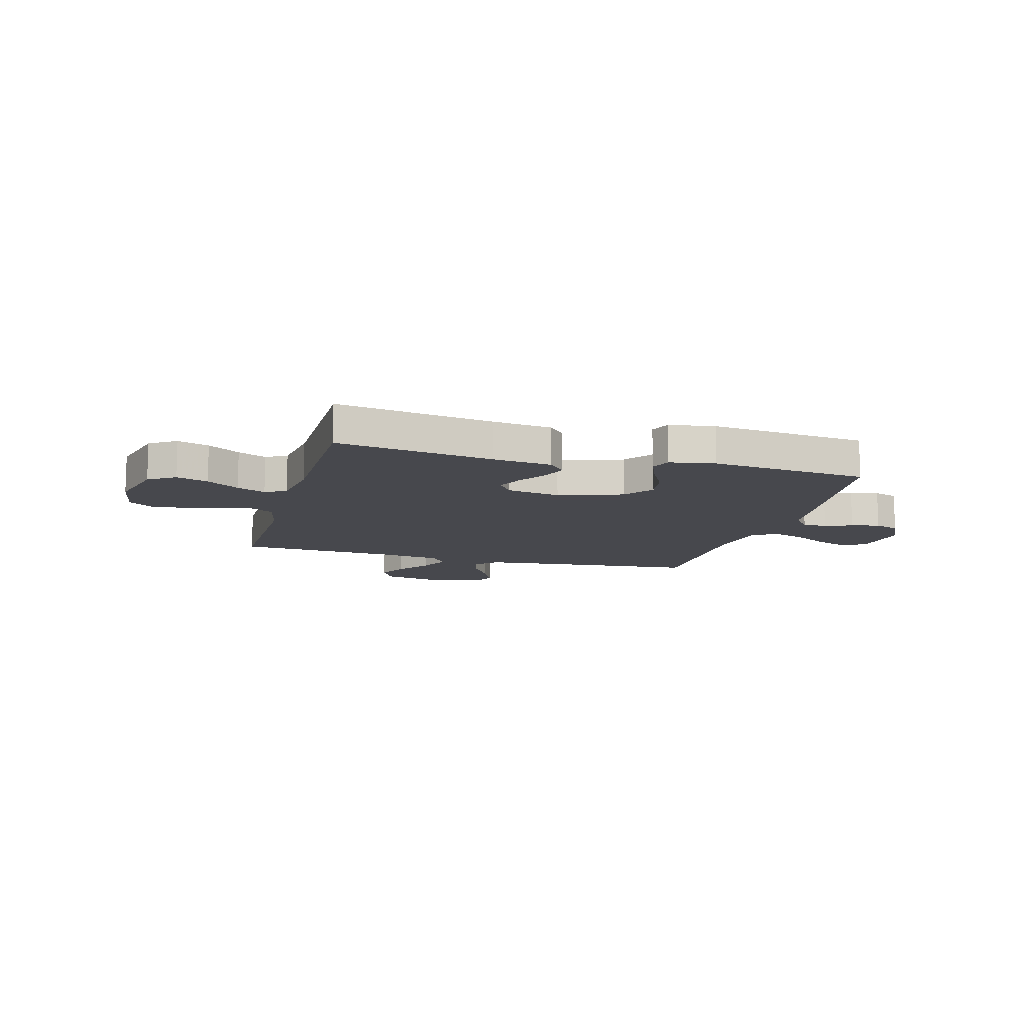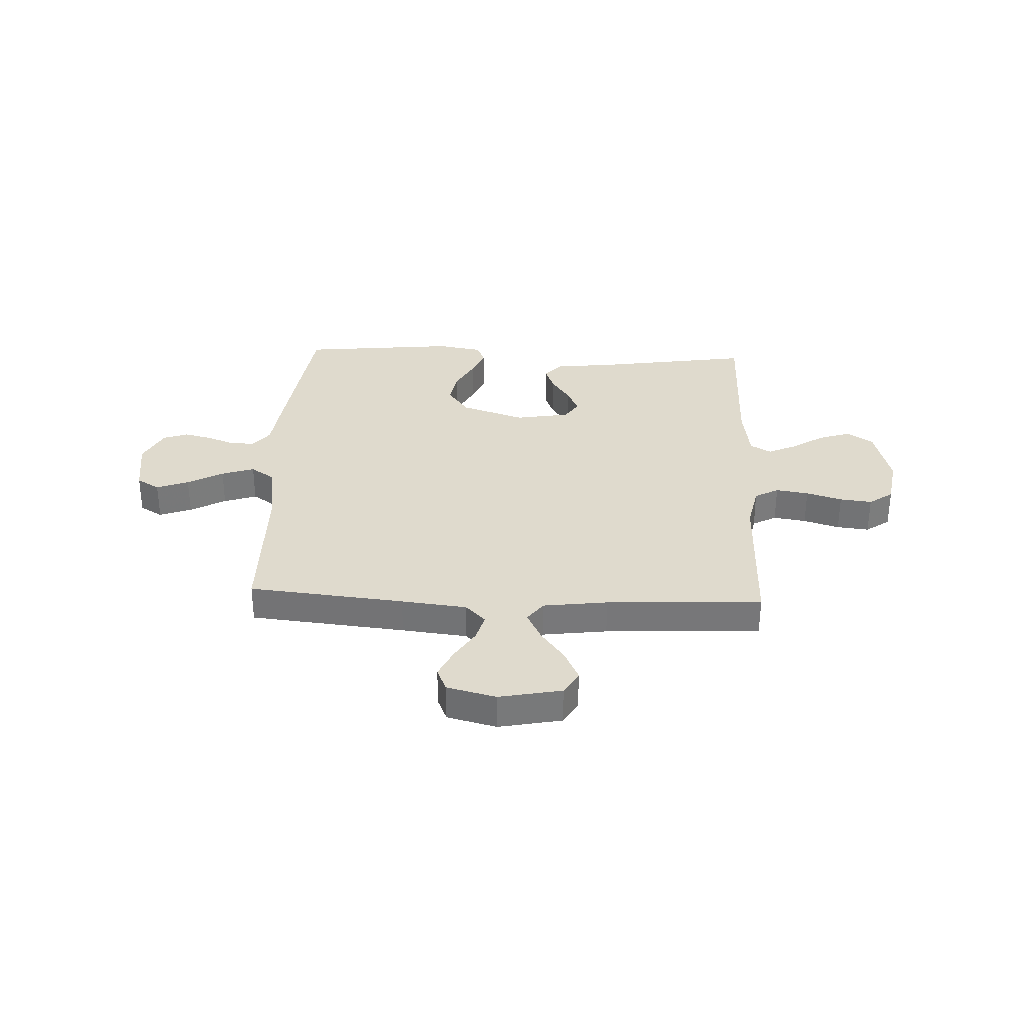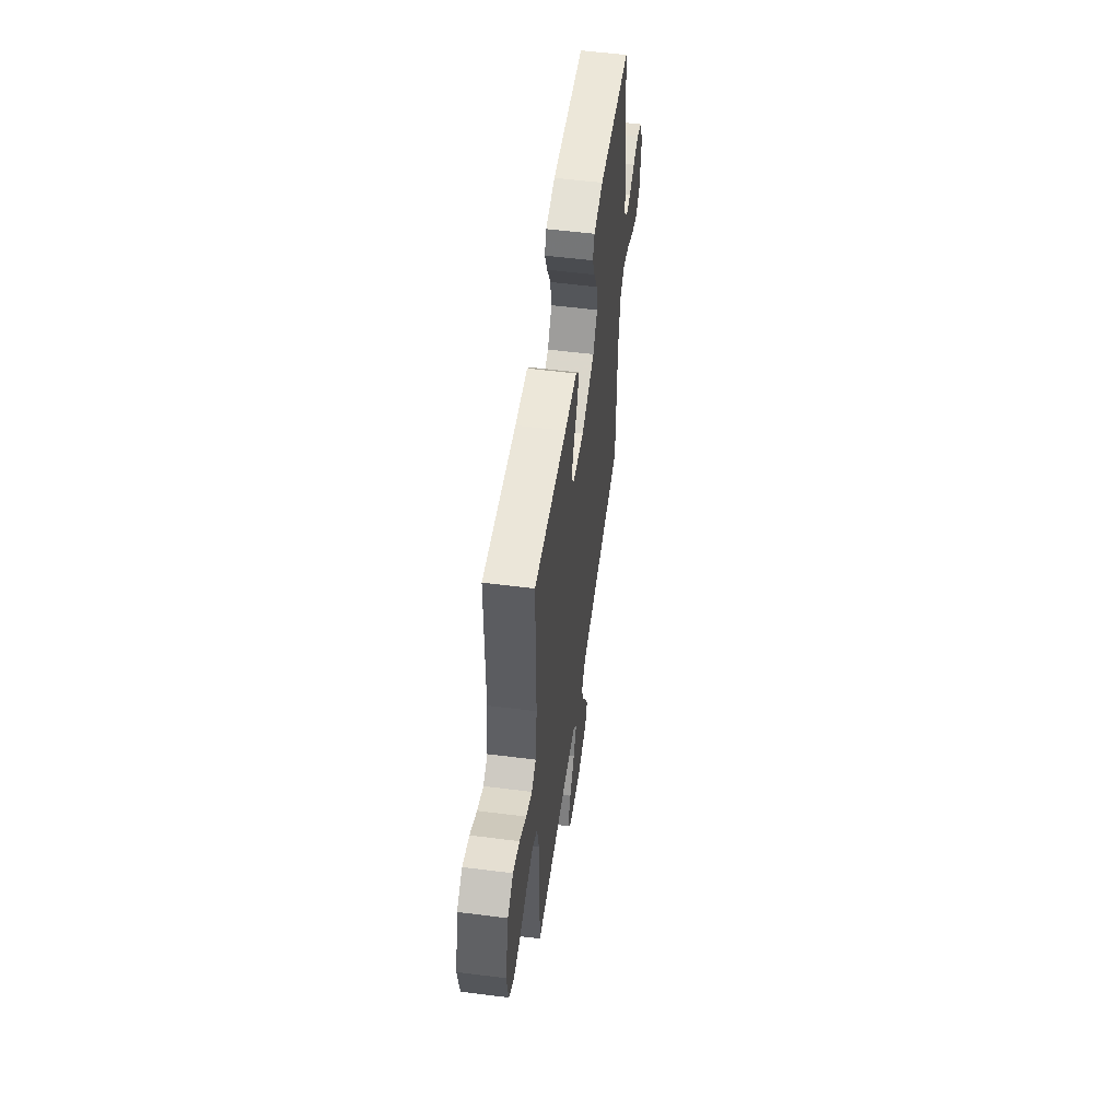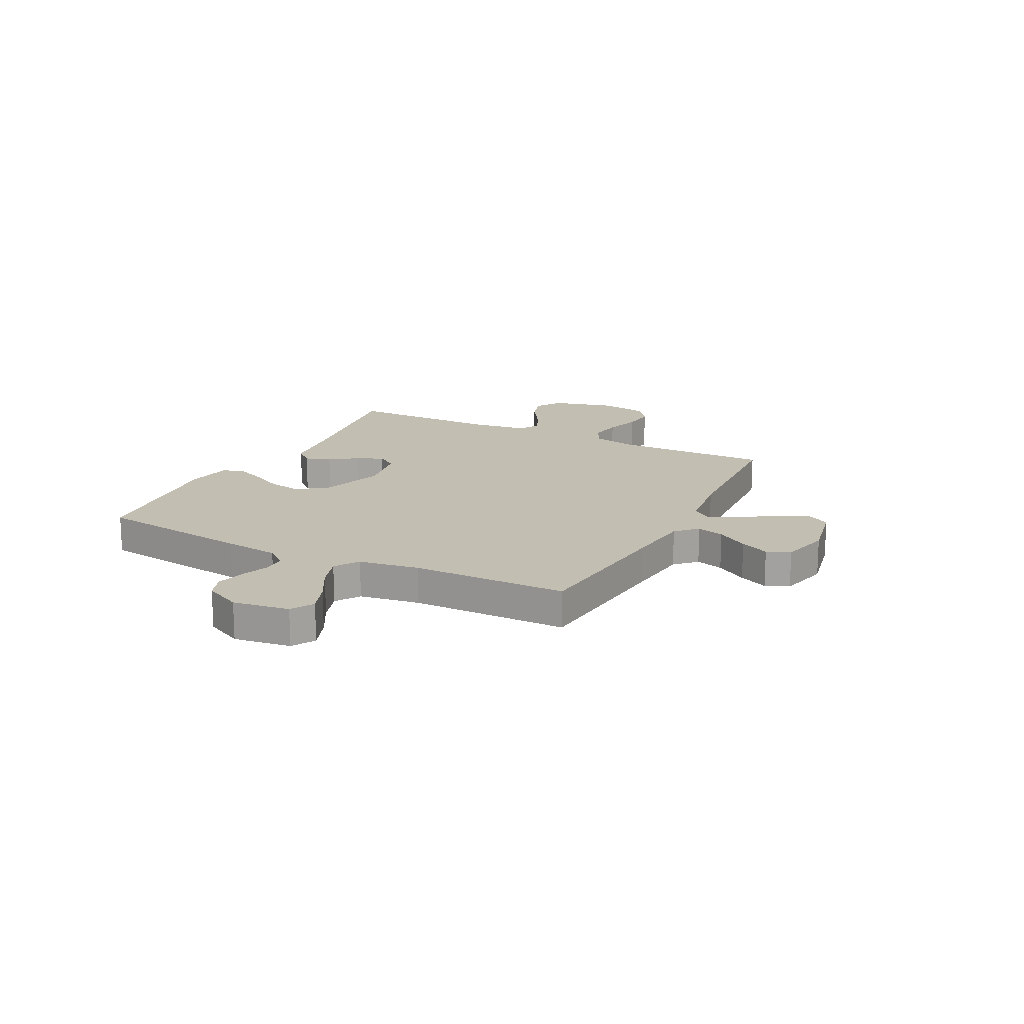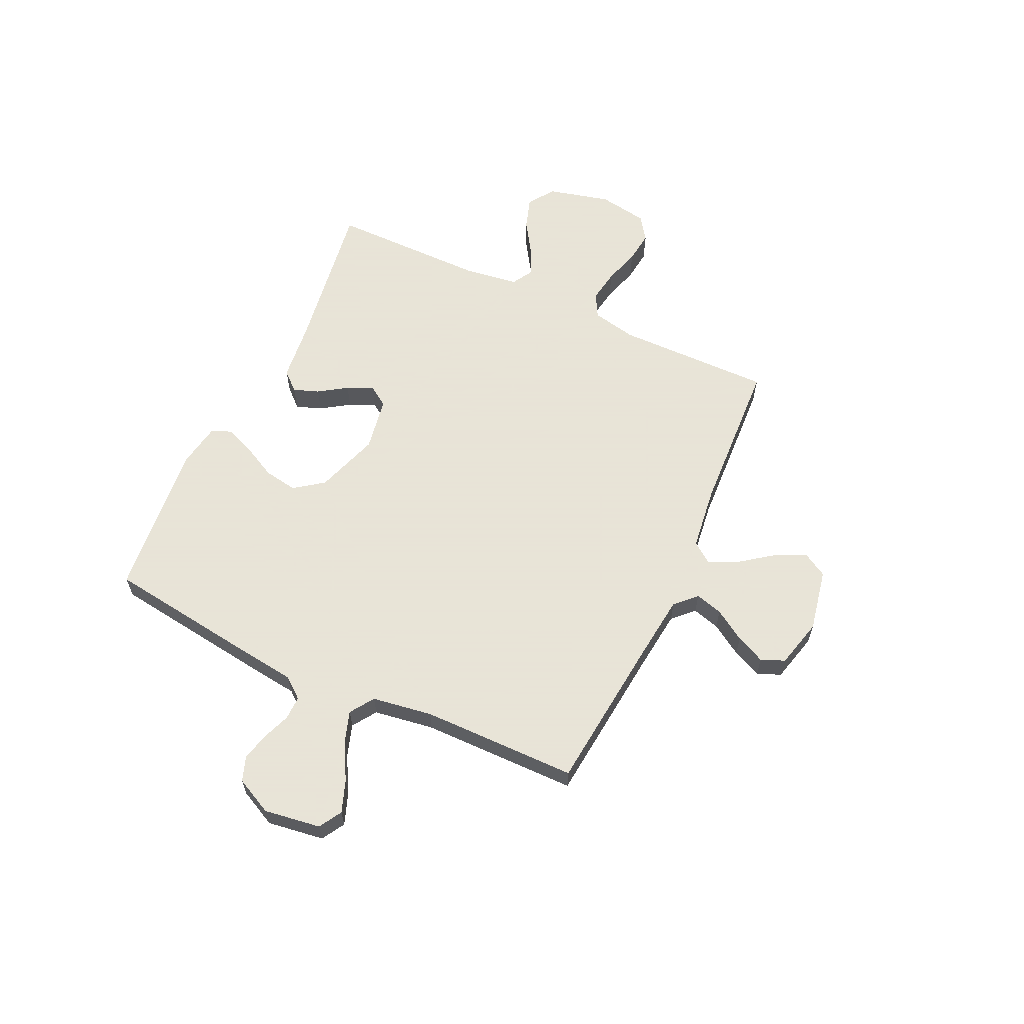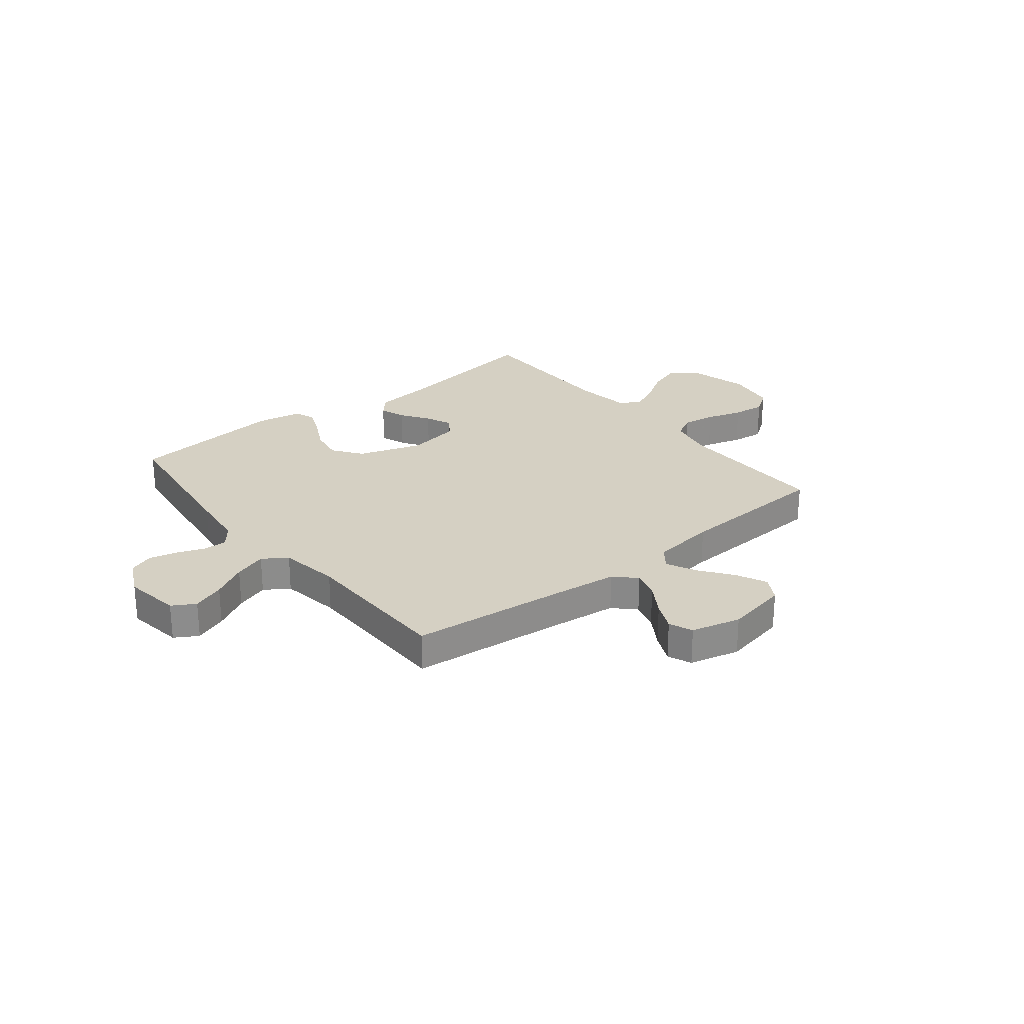
<metadata>
{"format":"obj","ext":"obj","renderer":"f3d","projection":"perspective","resolution":1024,"background":"white","views":[{"elev":-11.8,"azim":-15.5,"up":"+Y"},{"elev":32.8,"azim":-177.5,"up":"+Y"},{"elev":54.7,"azim":-82.3,"up":"+Z"},{"elev":17.1,"azim":116.9,"up":"+Y"},{"elev":61.4,"azim":115.1,"up":"+Y"},{"elev":26.2,"azim":141.3,"up":"+Y"}]}
</metadata>
<code>
v 0.5 0.07 -0.5
v 0.2 0.07 -0.53
v 0.074 0.07 -0.544
v 0.035 0.07 -0.583
v 0.05 0.07 -0.636
v 0.088 0.07 -0.696
v 0.114 0.07 -0.752
v 0.095 0.07 -0.797
v 0 0.07 -0.821
v -0.121 0.07 -0.797
v -0.148 0.07 -0.75
v -0.12 0.07 -0.691
v -0.074 0.07 -0.629
v -0.046 0.07 -0.572
v -0.076 0.07 -0.532
v -0.2 0.07 -0.516
v -0.5 0.07 -0.5
v -0.496 0.07 -0.2
v -0.514 0.07 -0.114
v -0.56 0.07 -0.089
v -0.623 0.07 -0.099
v -0.692 0.07 -0.12
v -0.754 0.07 -0.127
v -0.8 0.07 -0.095
v -0.816 0.07 0
v -0.785 0.07 0.121
v -0.734 0.07 0.155
v -0.673 0.07 0.135
v -0.611 0.07 0.095
v -0.556 0.07 0.07
v -0.516 0.07 0.093
v -0.501 0.07 0.2
v -0.5 0.07 0.5
v -0.2 0.07 0.454
v -0.086 0.07 0.441
v -0.054 0.07 0.405
v -0.072 0.07 0.356
v -0.108 0.07 0.302
v -0.13 0.07 0.252
v -0.104 0.07 0.213
v 0 0.07 0.195
v 0.123 0.07 0.236
v 0.164 0.07 0.292
v 0.153 0.07 0.357
v 0.12 0.07 0.421
v 0.097 0.07 0.477
v 0.113 0.07 0.516
v 0.2 0.07 0.531
v 0.5 0.07 0.5
v 0.54 0.07 0.2
v 0.553 0.07 0.094
v 0.585 0.07 0.054
v 0.631 0.07 0.055
v 0.684 0.07 0.075
v 0.738 0.07 0.088
v 0.785 0.07 0.071
v 0.82 0.07 0
v 0.804 0.07 -0.109
v 0.76 0.07 -0.135
v 0.698 0.07 -0.112
v 0.63 0.07 -0.074
v 0.567 0.07 -0.053
v 0.521 0.07 -0.084
v 0.503 0.07 -0.2
v 0.5 0 -0.5
v 0.2 0 -0.53
v 0.074 0 -0.544
v 0.035 0 -0.583
v 0.05 0 -0.636
v 0.088 0 -0.696
v 0.114 0 -0.752
v 0.095 0 -0.797
v 0 0 -0.821
v -0.121 0 -0.797
v -0.148 0 -0.75
v -0.12 0 -0.691
v -0.074 0 -0.629
v -0.046 0 -0.572
v -0.076 0 -0.532
v -0.2 0 -0.516
v -0.5 0 -0.5
v -0.496 0 -0.2
v -0.514 0 -0.114
v -0.56 0 -0.089
v -0.623 0 -0.099
v -0.692 0 -0.12
v -0.754 0 -0.127
v -0.8 0 -0.095
v -0.816 0 0
v -0.785 0 0.121
v -0.734 0 0.155
v -0.673 0 0.135
v -0.611 0 0.095
v -0.556 0 0.07
v -0.516 0 0.093
v -0.501 0 0.2
v -0.5 0 0.5
v -0.2 0 0.454
v -0.086 0 0.441
v -0.054 0 0.405
v -0.072 0 0.356
v -0.108 0 0.302
v -0.13 0 0.252
v -0.104 0 0.213
v 0 0 0.195
v 0.123 0 0.236
v 0.164 0 0.292
v 0.153 0 0.357
v 0.12 0 0.421
v 0.097 0 0.477
v 0.113 0 0.516
v 0.2 0 0.531
v 0.5 0 0.5
v 0.54 0 0.2
v 0.553 0 0.094
v 0.585 0 0.054
v 0.631 0 0.055
v 0.684 0 0.075
v 0.738 0 0.088
v 0.785 0 0.071
v 0.82 0 0
v 0.804 0 -0.109
v 0.76 0 -0.135
v 0.698 0 -0.112
v 0.63 0 -0.074
v 0.567 0 -0.053
v 0.521 0 -0.084
v 0.503 0 -0.2
f 59 60 61
f 58 59 61
f 57 58 61
f 56 57 61
f 55 56 61
f 54 55 61
f 53 54 61
f 52 53 61 62
f 51 52 62 63
f 50 51 63
f 49 50 63
f 48 49 63
f 47 48 63
f 46 47 63
f 45 46 63
f 44 45 63
f 36 37 38
f 35 36 38
f 34 35 38
f 34 38 39
f 33 34 39
f 32 33 39
f 31 32 39 40
f 27 28 29
f 26 27 29
f 25 26 29
f 24 25 29
f 23 24 29
f 22 23 29
f 21 22 29
f 20 21 29 30
f 31 40 41
f 30 31 41
f 20 30 41
f 19 20 41
f 11 12 13
f 10 11 13
f 9 10 13
f 8 9 13
f 7 8 13
f 6 7 13
f 5 6 13
f 4 5 13 14
f 3 4 14 15
f 64 1 2
f 3 15 16
f 2 3 16
f 64 2 16
f 43 44 63 64
f 18 19 41 42
f 17 18 42
f 16 17 42
f 64 16 42
f 42 43 64
f 125 124 123
f 125 123 122
f 125 122 121
f 125 121 120
f 125 120 119
f 125 119 118
f 125 118 117
f 126 125 117 116
f 127 126 116 115
f 127 115 114
f 127 114 113
f 127 113 112
f 127 112 111
f 127 111 110
f 127 110 109
f 127 109 108
f 102 101 100
f 102 100 99
f 102 99 98
f 103 102 98
f 103 98 97
f 103 97 96
f 104 103 96 95
f 93 92 91
f 93 91 90
f 93 90 89
f 93 89 88
f 93 88 87
f 93 87 86
f 93 86 85
f 94 93 85 84
f 105 104 95
f 105 95 94
f 105 94 84
f 105 84 83
f 77 76 75
f 77 75 74
f 77 74 73
f 77 73 72
f 77 72 71
f 77 71 70
f 77 70 69
f 78 77 69 68
f 79 78 68 67
f 66 65 128
f 80 79 67
f 80 67 66
f 80 66 128
f 128 127 108 107
f 106 105 83 82
f 106 82 81
f 106 81 80
f 106 80 128
f 128 107 106
f 1 65 66 2
f 2 66 67 3
f 3 67 68 4
f 4 68 69 5
f 5 69 70 6
f 6 70 71 7
f 7 71 72 8
f 8 72 73 9
f 9 73 74 10
f 10 74 75 11
f 11 75 76 12
f 12 76 77 13
f 13 77 78 14
f 14 78 79 15
f 15 79 80 16
f 16 80 81 17
f 17 81 82 18
f 18 82 83 19
f 19 83 84 20
f 20 84 85 21
f 21 85 86 22
f 22 86 87 23
f 23 87 88 24
f 24 88 89 25
f 25 89 90 26
f 26 90 91 27
f 27 91 92 28
f 28 92 93 29
f 29 93 94 30
f 30 94 95 31
f 31 95 96 32
f 32 96 97 33
f 33 97 98 34
f 34 98 99 35
f 35 99 100 36
f 36 100 101 37
f 37 101 102 38
f 38 102 103 39
f 39 103 104 40
f 40 104 105 41
f 41 105 106 42
f 42 106 107 43
f 43 107 108 44
f 44 108 109 45
f 45 109 110 46
f 46 110 111 47
f 47 111 112 48
f 48 112 113 49
f 49 113 114 50
f 50 114 115 51
f 51 115 116 52
f 52 116 117 53
f 53 117 118 54
f 54 118 119 55
f 55 119 120 56
f 56 120 121 57
f 57 121 122 58
f 58 122 123 59
f 59 123 124 60
f 60 124 125 61
f 61 125 126 62
f 62 126 127 63
f 63 127 128 64
f 64 128 65 1

</code>
